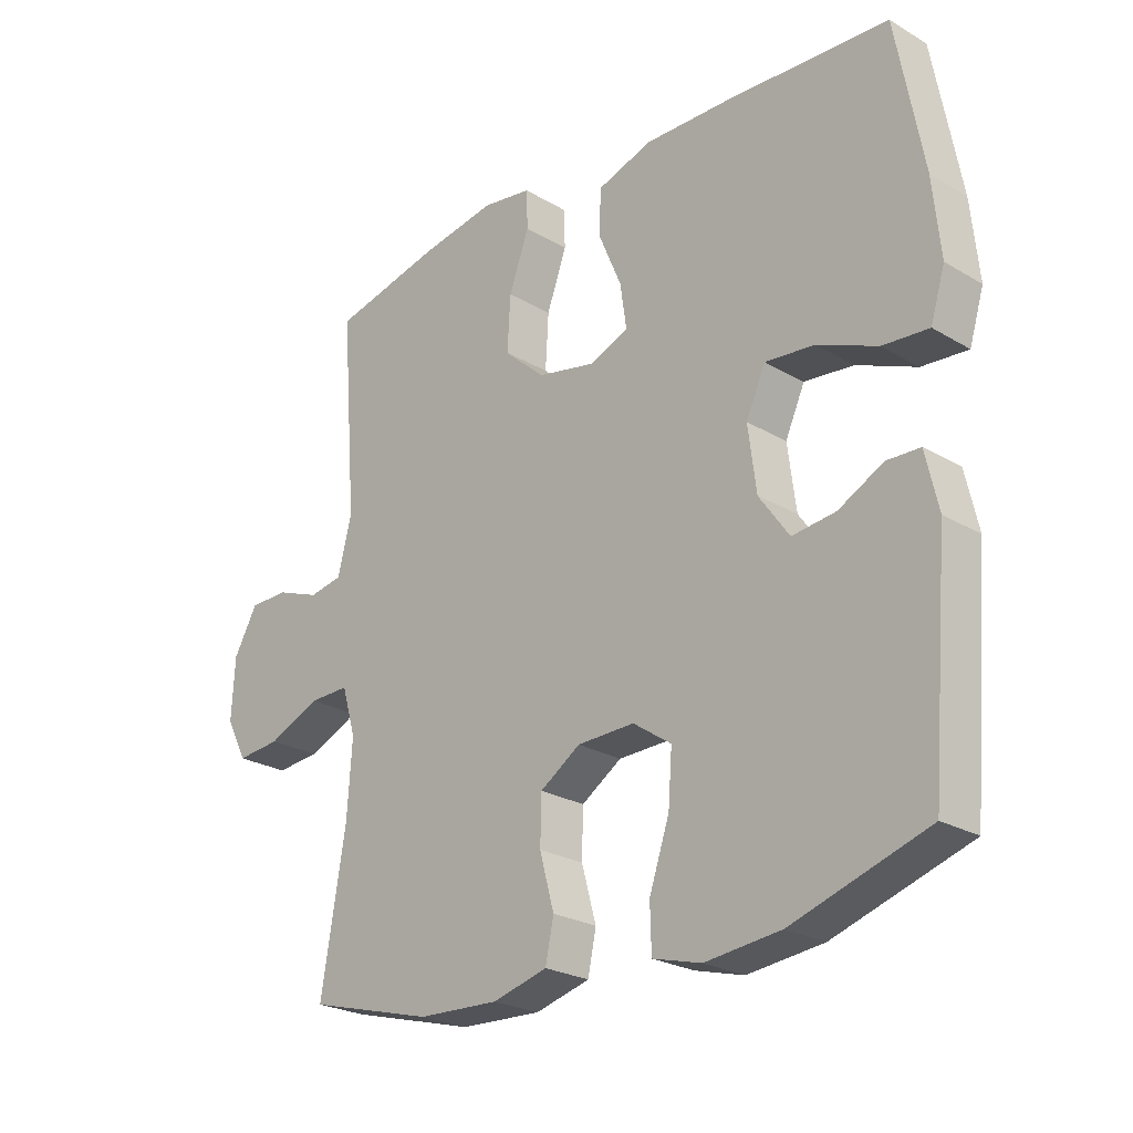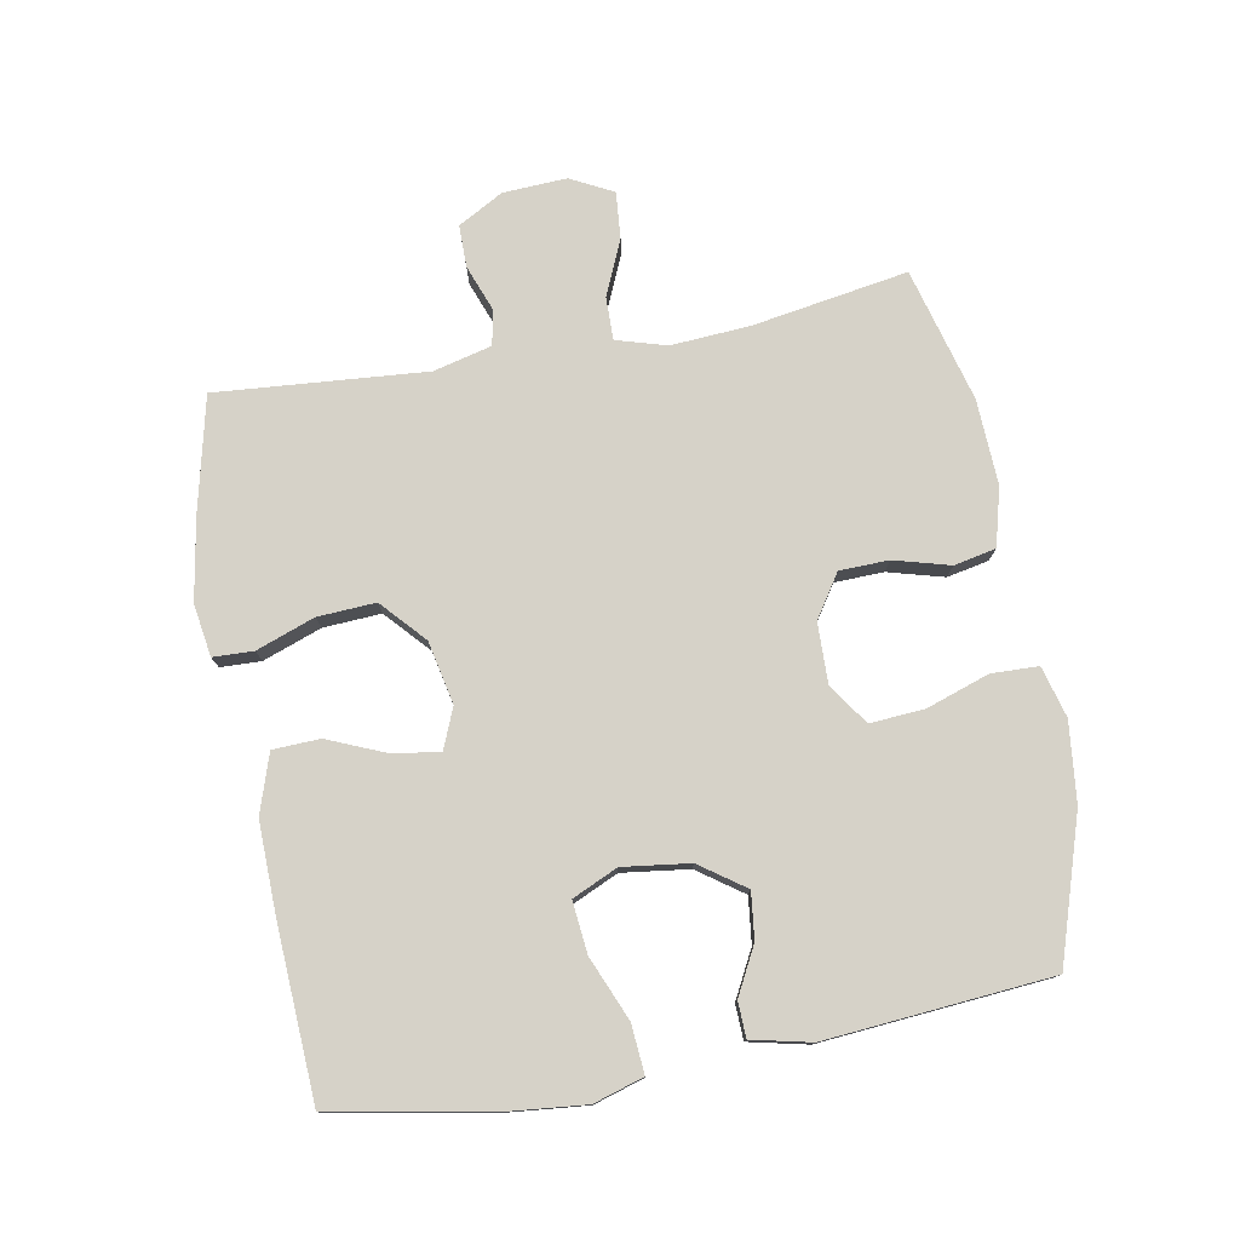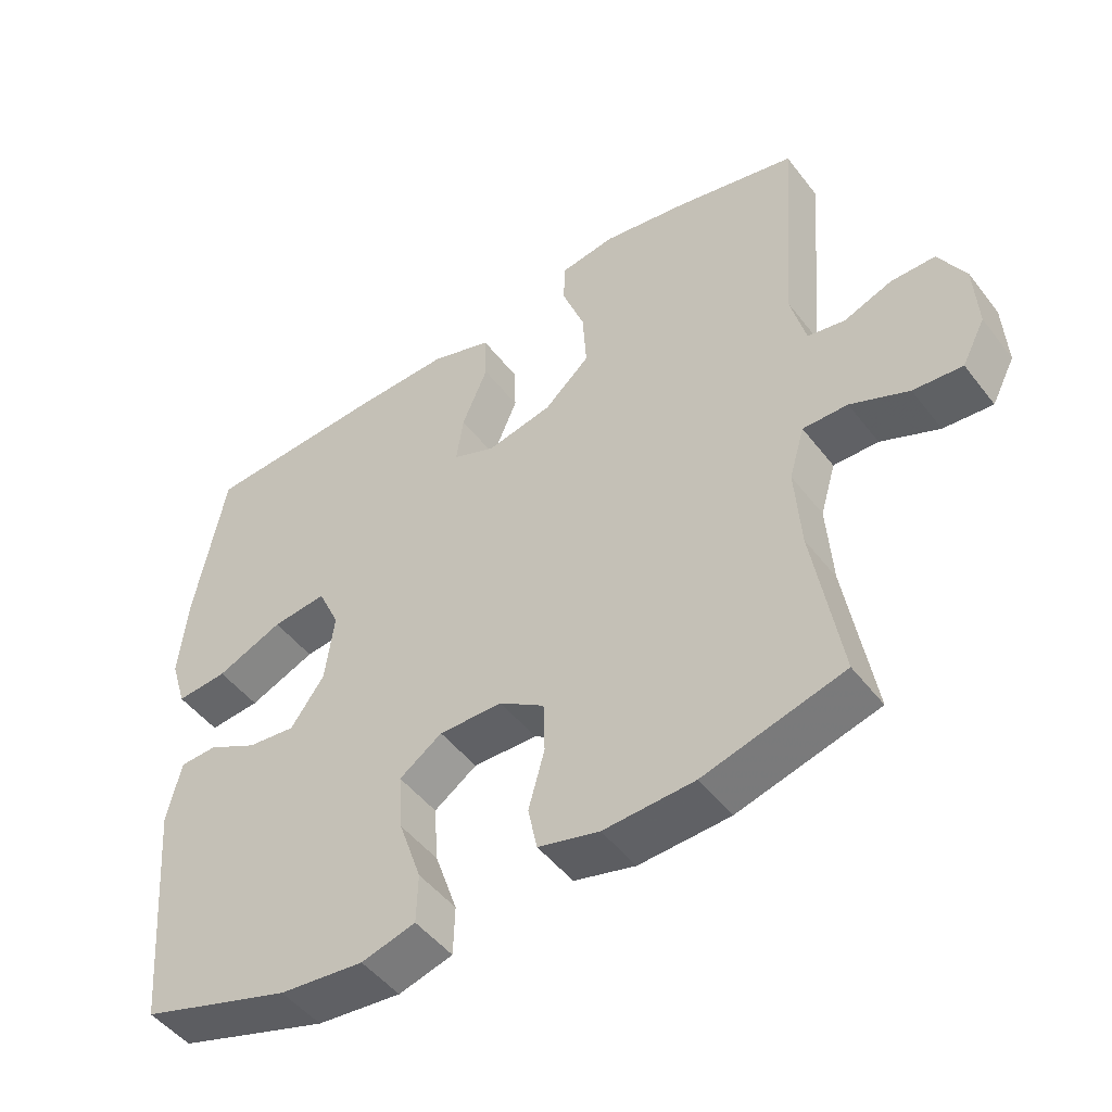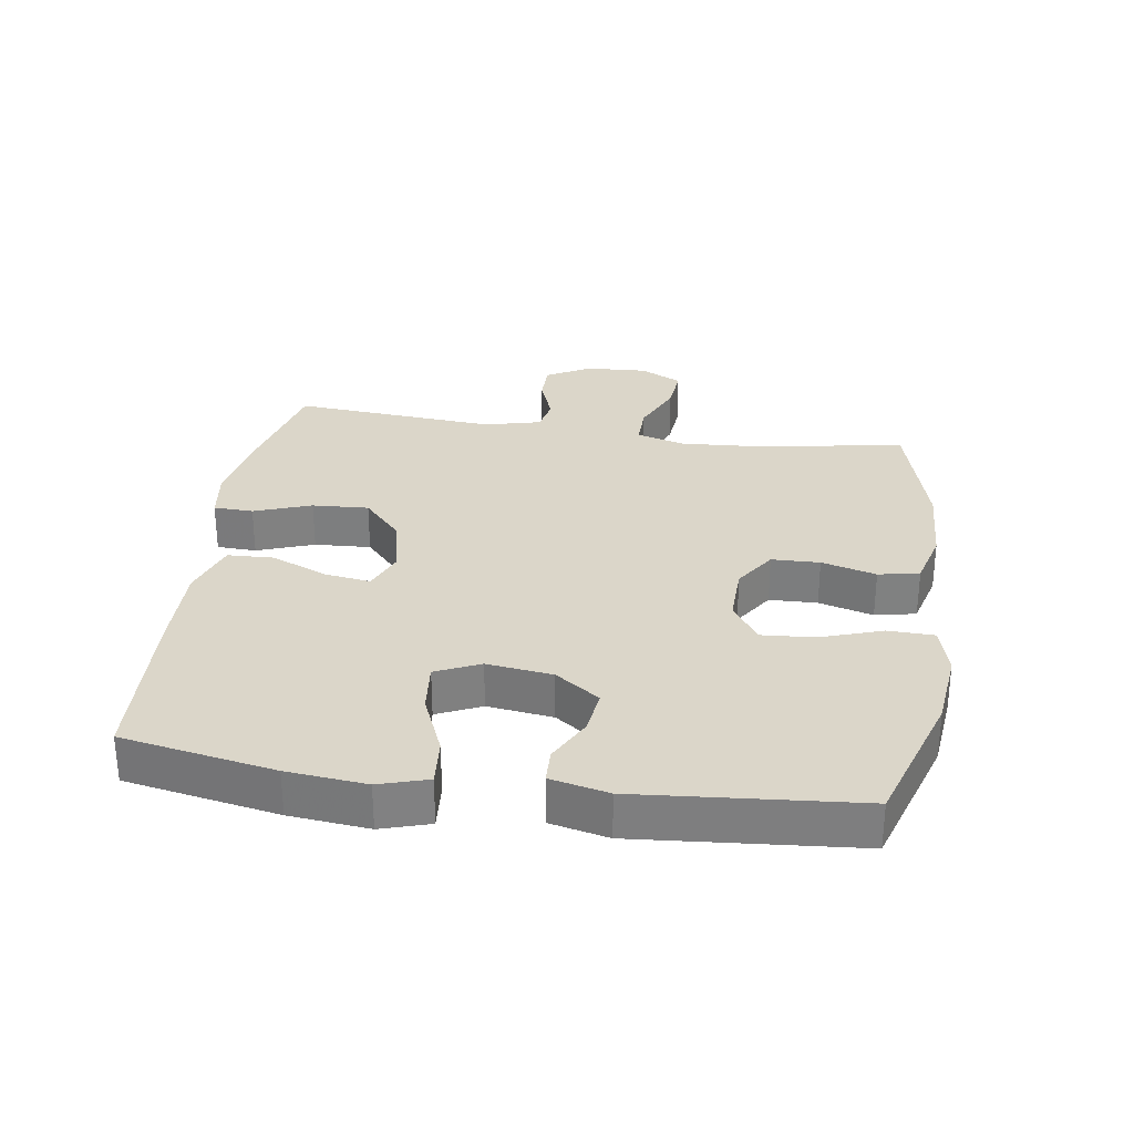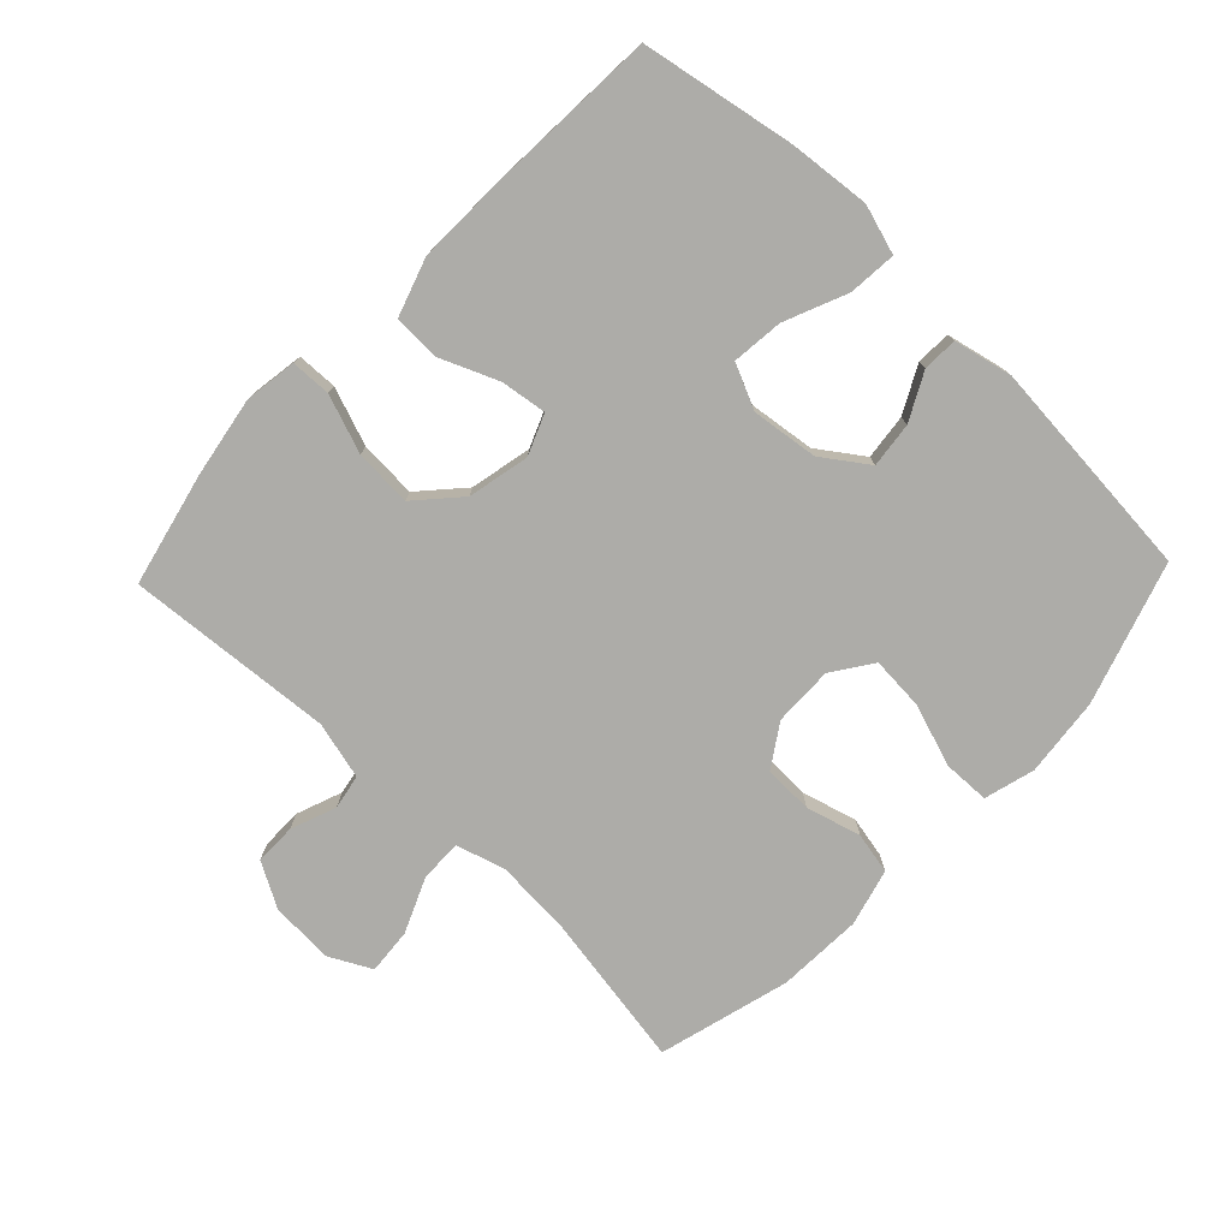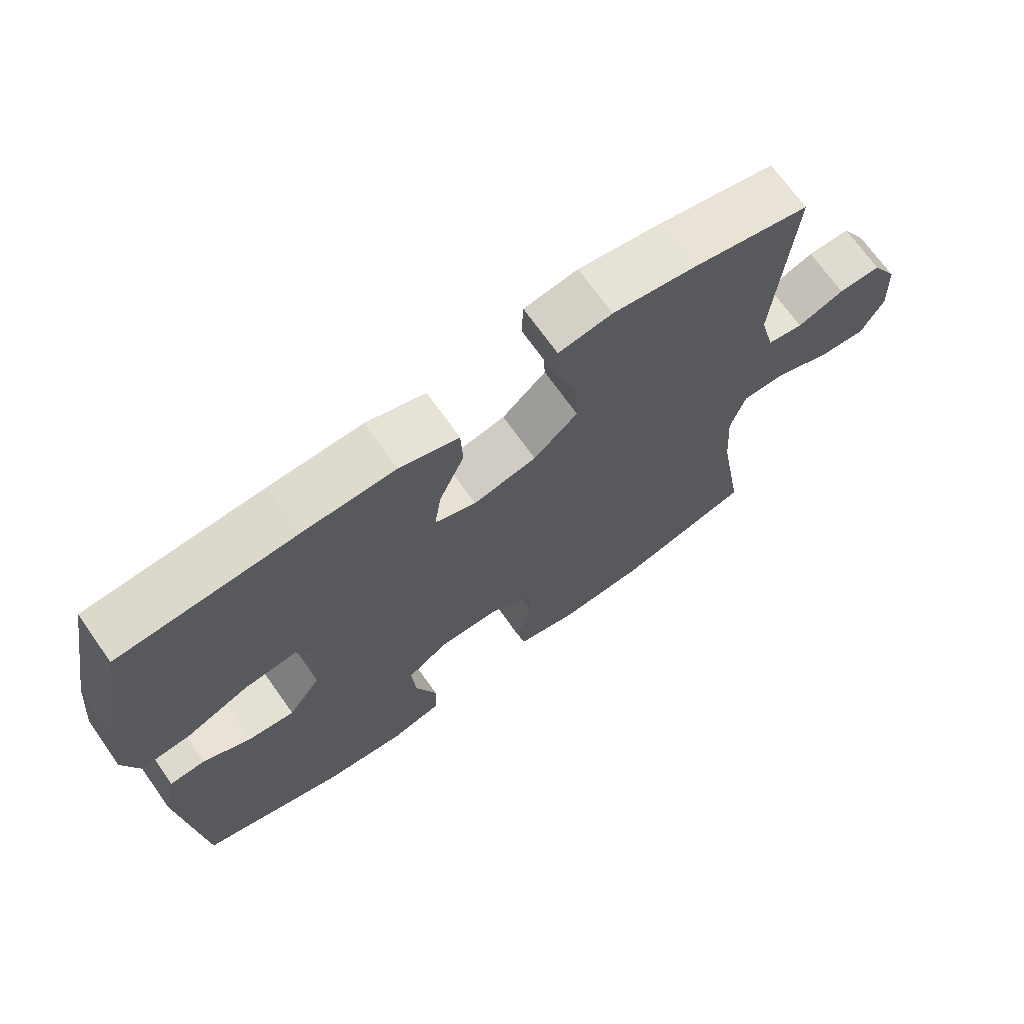
<metadata>
{"format":"obj","ext":"obj","renderer":"f3d","projection":"perspective","resolution":1024,"background":"white","views":[{"elev":-24.5,"azim":45.8,"up":"+Z"},{"elev":77.6,"azim":79.7,"up":"+Y"},{"elev":-48.7,"azim":-144.1,"up":"+Z"},{"elev":30.0,"azim":98.5,"up":"+Y"},{"elev":-76.7,"azim":46.3,"up":"+Y"},{"elev":70.1,"azim":144.7,"up":"+Z"}]}
</metadata>
<code>
v -0.5 0.07 -0.5
v -0.461 0.07 -0.266
v -0.453 0.07 -0.147
v -0.475 0.07 -0.072
v -0.539 0.07 -0.073
v -0.622 0.07 -0.109
v -0.692 0.07 -0.115
v -0.725 0.07 -0.051
v -0.72 0.07 0.045
v -0.682 0.07 0.113
v -0.619 0.07 0.113
v -0.55 0.07 0.087
v -0.497 0.07 0.097
v -0.475 0.07 0.185
v -0.5 0.07 0.5
v -0.327 0.07 0.54
v -0.205 0.07 0.561
v -0.126 0.07 0.549
v -0.124 0.07 0.488
v -0.156 0.07 0.4
v -0.161 0.07 0.313
v -0.096 0.07 0.254
v -0.002 0.07 0.234
v 0.059 0.07 0.259
v 0.049 0.07 0.329
v 0.012 0.07 0.417
v 0.015 0.07 0.488
v 0.103 0.07 0.517
v 0.239 0.07 0.514
v 0.5 0.07 0.5
v 0.543 0.07 0.265
v 0.555 0.07 0.143
v 0.532 0.07 0.068
v 0.459 0.07 0.074
v 0.364 0.07 0.114
v 0.286 0.07 0.122
v 0.255 0.07 0.054
v 0.268 0.07 -0.047
v 0.316 0.07 -0.115
v 0.385 0.07 -0.107
v 0.456 0.07 -0.07
v 0.509 0.07 -0.072
v 0.529 0.07 -0.161
v 0.5 0.07 -0.5
v 0.285 0.07 -0.569
v 0.165 0.07 -0.582
v 0.088 0.07 -0.561
v 0.086 0.07 -0.49
v 0.118 0.07 -0.396
v 0.124 0.07 -0.314
v 0.063 0.07 -0.272
v -0.028 0.07 -0.274
v -0.092 0.07 -0.316
v -0.094 0.07 -0.39
v -0.071 0.07 -0.474
v -0.084 0.07 -0.537
v -0.171 0.07 -0.56
v -0.3 0.07 -0.554
v -0.5 0 -0.5
v -0.461 0 -0.266
v -0.453 0 -0.147
v -0.475 0 -0.072
v -0.539 0 -0.073
v -0.622 0 -0.109
v -0.692 0 -0.115
v -0.725 0 -0.051
v -0.72 0 0.045
v -0.682 0 0.113
v -0.619 0 0.113
v -0.55 0 0.087
v -0.497 0 0.097
v -0.475 0 0.185
v -0.5 0 0.5
v -0.327 0 0.54
v -0.205 0 0.561
v -0.126 0 0.549
v -0.124 0 0.488
v -0.156 0 0.4
v -0.161 0 0.313
v -0.096 0 0.254
v -0.002 0 0.234
v 0.059 0 0.259
v 0.049 0 0.329
v 0.012 0 0.417
v 0.015 0 0.488
v 0.103 0 0.517
v 0.239 0 0.514
v 0.5 0 0.5
v 0.543 0 0.265
v 0.555 0 0.143
v 0.532 0 0.068
v 0.459 0 0.074
v 0.364 0 0.114
v 0.286 0 0.122
v 0.255 0 0.054
v 0.268 0 -0.047
v 0.316 0 -0.115
v 0.385 0 -0.107
v 0.456 0 -0.07
v 0.509 0 -0.072
v 0.529 0 -0.161
v 0.5 0 -0.5
v 0.285 0 -0.569
v 0.165 0 -0.582
v 0.088 0 -0.561
v 0.086 0 -0.49
v 0.118 0 -0.396
v 0.124 0 -0.314
v 0.063 0 -0.272
v -0.028 0 -0.274
v -0.092 0 -0.316
v -0.094 0 -0.39
v -0.071 0 -0.474
v -0.084 0 -0.537
v -0.171 0 -0.56
v -0.3 0 -0.554
f 58 1 2
f 57 58 2
f 56 57 2
f 55 56 2
f 54 55 2
f 53 54 2 3
f 52 53 3 4
f 51 52 4
f 47 48 49
f 46 47 49
f 45 46 49
f 44 45 49
f 43 44 49
f 42 43 49
f 41 42 49
f 40 41 49
f 39 40 49 50
f 38 39 50 51
f 33 34 35
f 32 33 35
f 31 32 35
f 30 31 35
f 29 30 35
f 28 29 35
f 27 28 35
f 26 27 35
f 25 26 35
f 24 25 35 36
f 23 24 36 37
f 18 19 20
f 17 18 20
f 16 17 20
f 15 16 20
f 14 15 20
f 13 14 20 21
f 10 11 12
f 9 10 12
f 8 9 12
f 7 8 12
f 6 7 12
f 5 6 12
f 4 5 12 13
f 51 4 13
f 38 51 13
f 37 38 13
f 23 37 13
f 22 23 13
f 13 21 22
f 60 59 116
f 60 116 115
f 60 115 114
f 60 114 113
f 60 113 112
f 61 60 112 111
f 62 61 111 110
f 62 110 109
f 107 106 105
f 107 105 104
f 107 104 103
f 107 103 102
f 107 102 101
f 107 101 100
f 107 100 99
f 107 99 98
f 108 107 98 97
f 109 108 97 96
f 93 92 91
f 93 91 90
f 93 90 89
f 93 89 88
f 93 88 87
f 93 87 86
f 93 86 85
f 93 85 84
f 93 84 83
f 94 93 83 82
f 95 94 82 81
f 78 77 76
f 78 76 75
f 78 75 74
f 78 74 73
f 78 73 72
f 79 78 72 71
f 70 69 68
f 70 68 67
f 70 67 66
f 70 66 65
f 70 65 64
f 70 64 63
f 71 70 63 62
f 71 62 109
f 71 109 96
f 71 96 95
f 71 95 81
f 71 81 80
f 80 79 71
f 1 59 60 2
f 2 60 61 3
f 3 61 62 4
f 4 62 63 5
f 5 63 64 6
f 6 64 65 7
f 7 65 66 8
f 8 66 67 9
f 9 67 68 10
f 10 68 69 11
f 11 69 70 12
f 12 70 71 13
f 13 71 72 14
f 14 72 73 15
f 15 73 74 16
f 16 74 75 17
f 17 75 76 18
f 18 76 77 19
f 19 77 78 20
f 20 78 79 21
f 21 79 80 22
f 22 80 81 23
f 23 81 82 24
f 24 82 83 25
f 25 83 84 26
f 26 84 85 27
f 27 85 86 28
f 28 86 87 29
f 29 87 88 30
f 30 88 89 31
f 31 89 90 32
f 32 90 91 33
f 33 91 92 34
f 34 92 93 35
f 35 93 94 36
f 36 94 95 37
f 37 95 96 38
f 38 96 97 39
f 39 97 98 40
f 40 98 99 41
f 41 99 100 42
f 42 100 101 43
f 43 101 102 44
f 44 102 103 45
f 45 103 104 46
f 46 104 105 47
f 47 105 106 48
f 48 106 107 49
f 49 107 108 50
f 50 108 109 51
f 51 109 110 52
f 52 110 111 53
f 53 111 112 54
f 54 112 113 55
f 55 113 114 56
f 56 114 115 57
f 57 115 116 58
f 58 116 59 1

</code>
